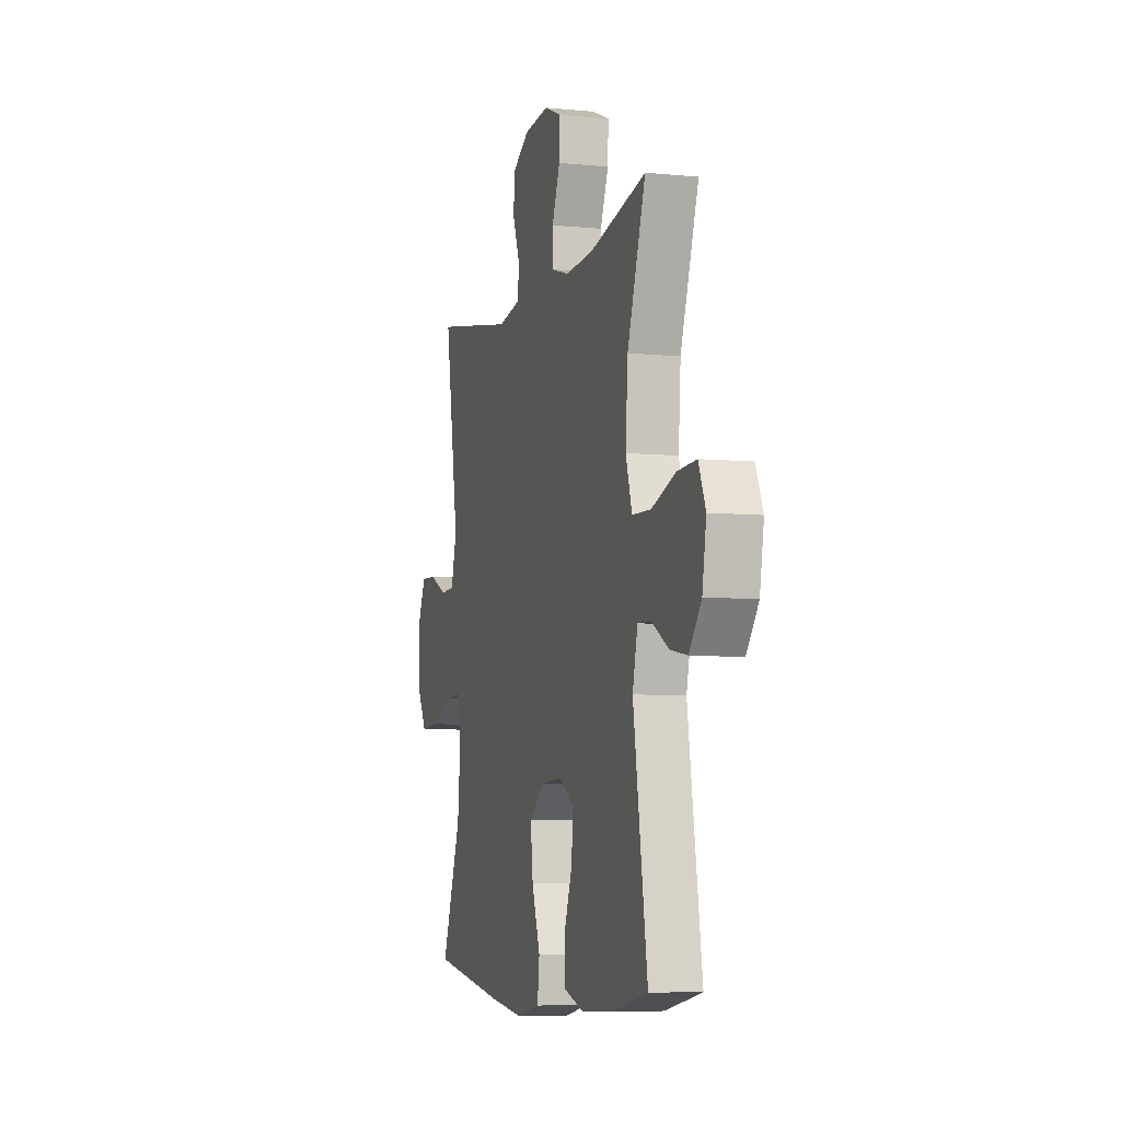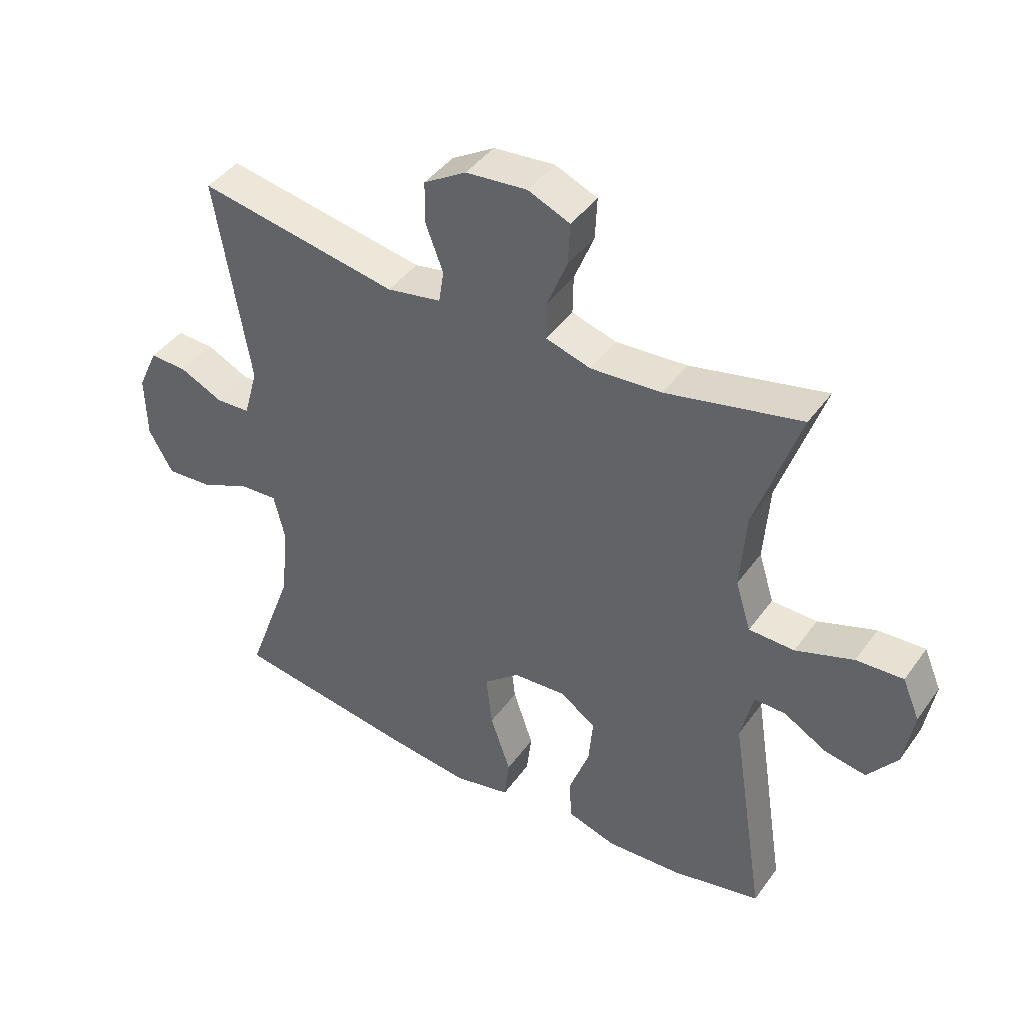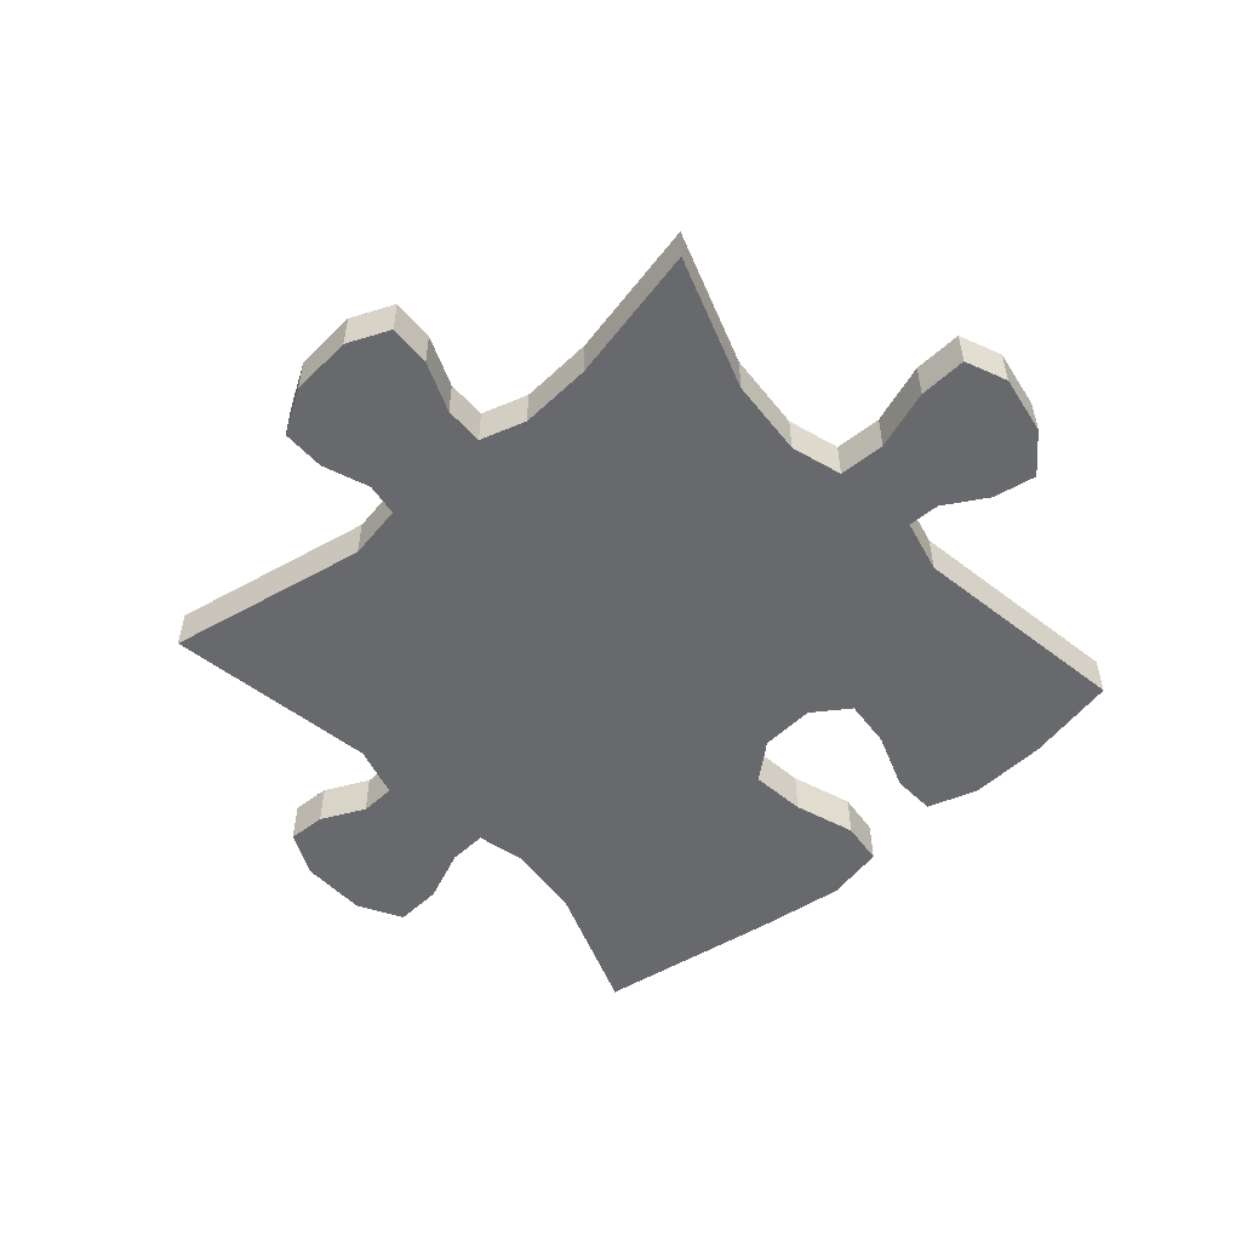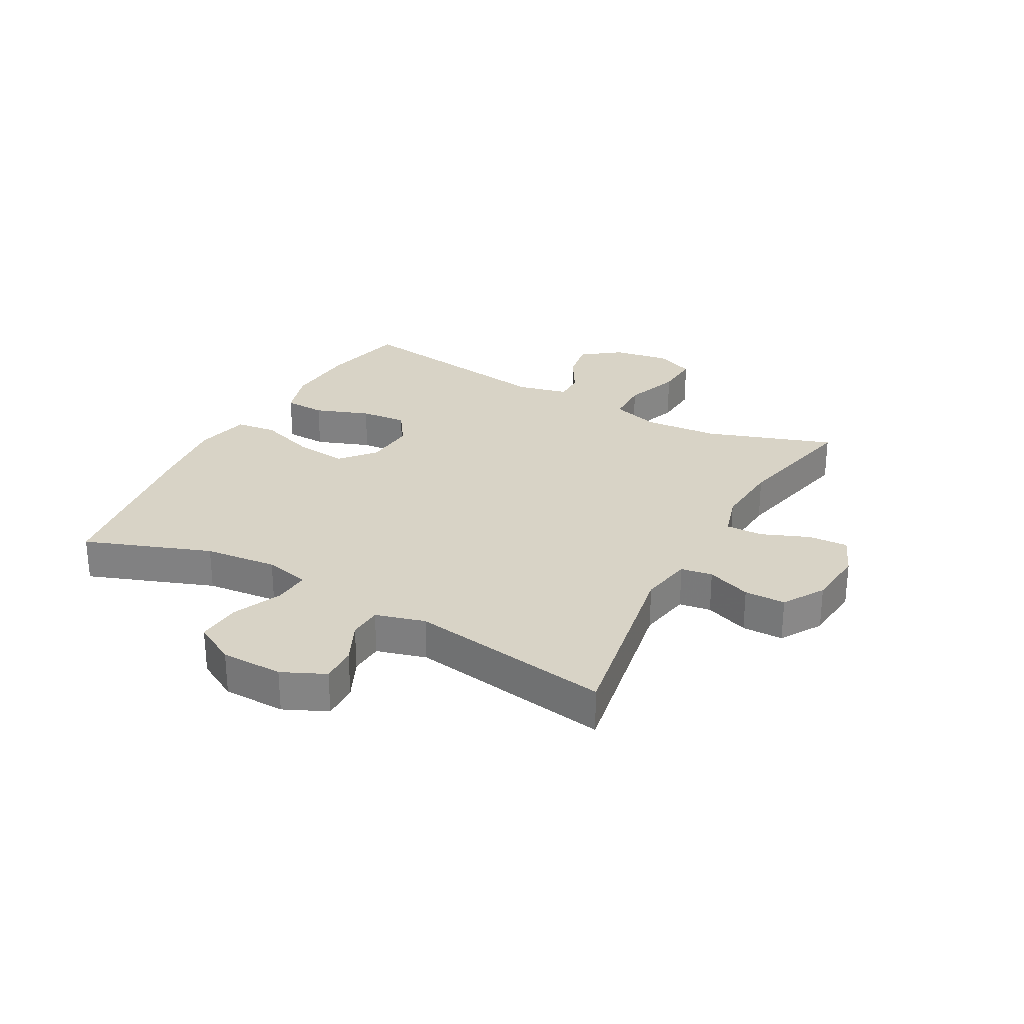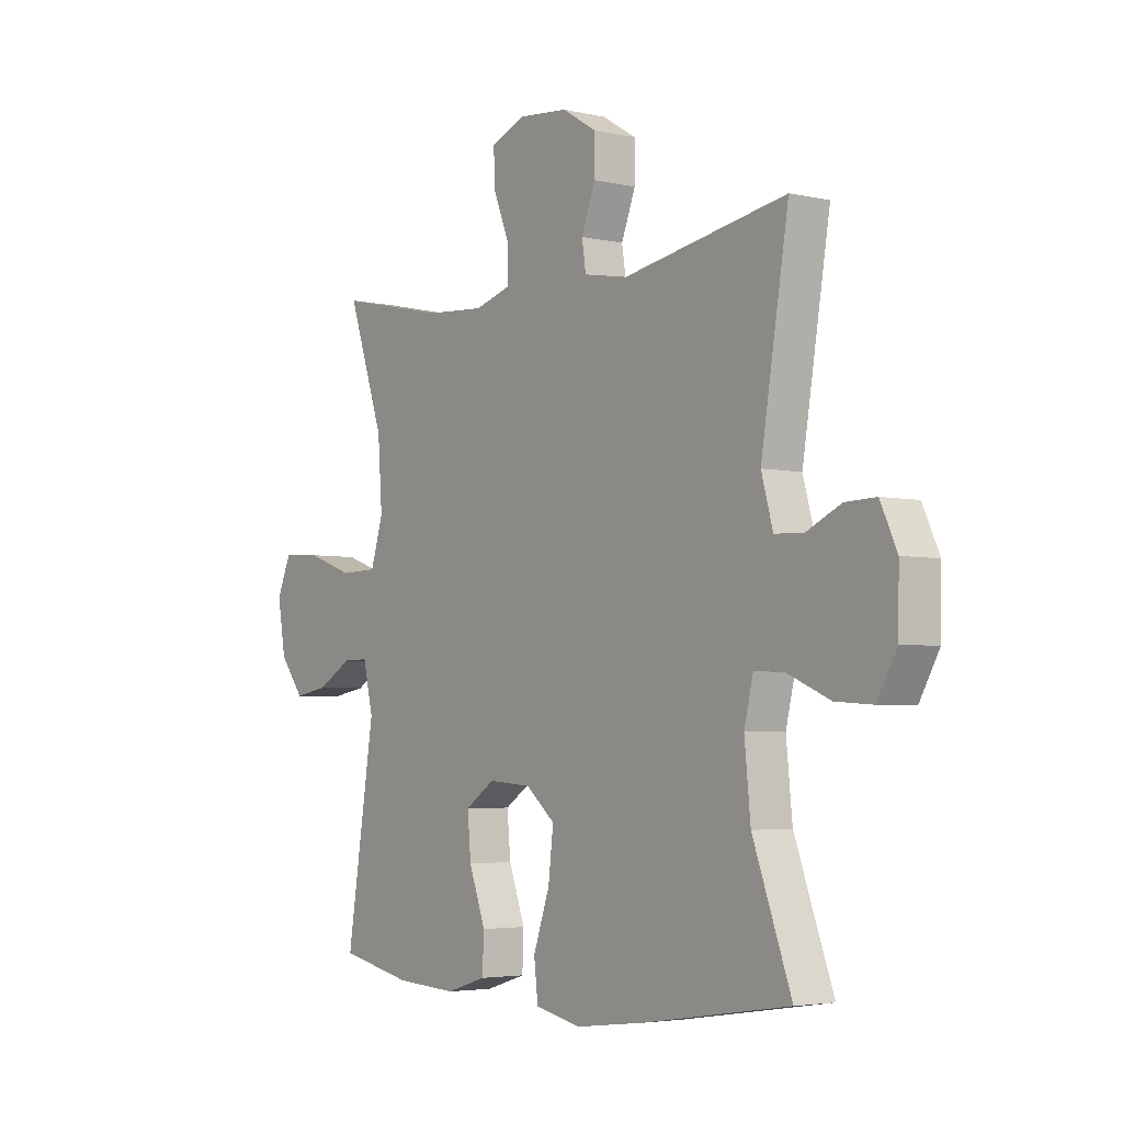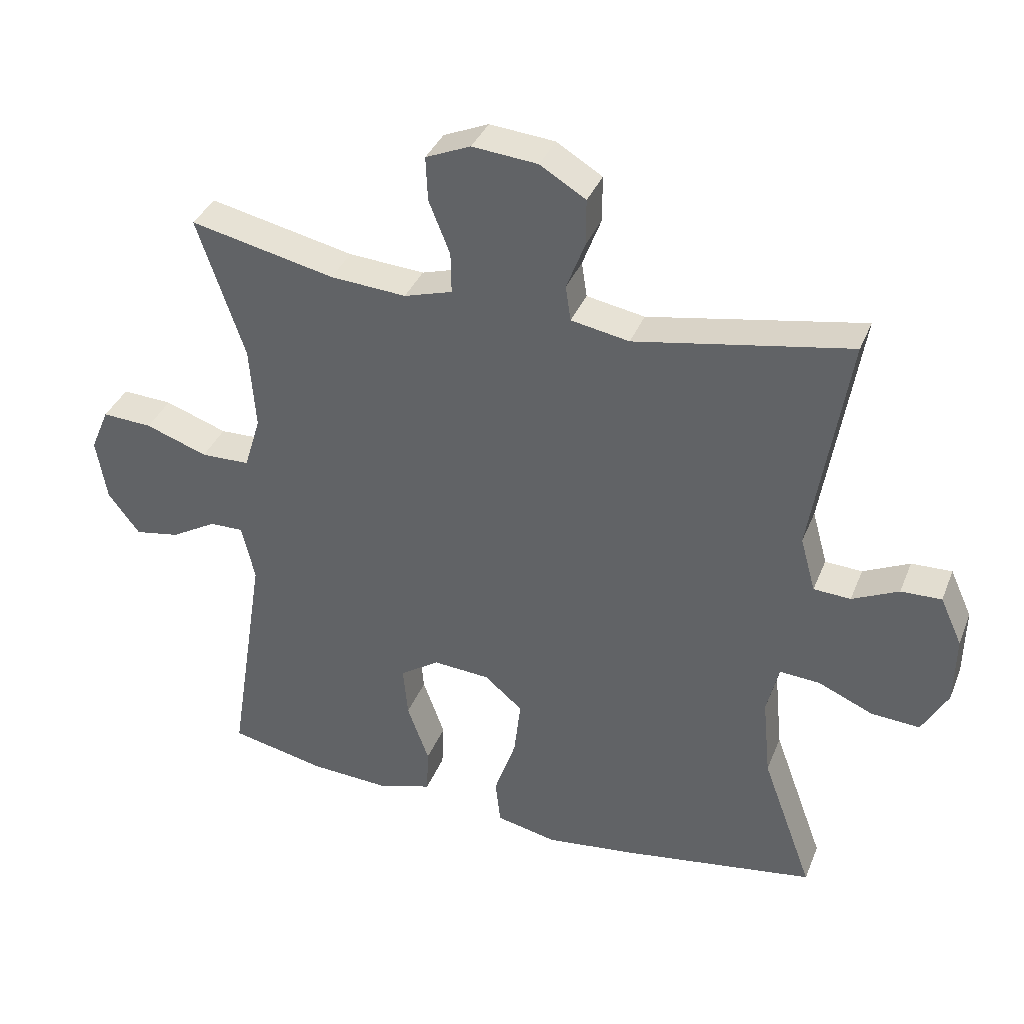
<metadata>
{"format":"obj","ext":"obj","renderer":"f3d","projection":"perspective","resolution":1024,"background":"white","views":[{"elev":-6.3,"azim":73.5,"up":"+Z"},{"elev":42.5,"azim":32.8,"up":"+Z"},{"elev":-52.7,"azim":41.3,"up":"+Y"},{"elev":28.0,"azim":-61.3,"up":"+Y"},{"elev":-3.9,"azim":-127.1,"up":"+Z"},{"elev":36.4,"azim":-159.8,"up":"+Z"}]}
</metadata>
<code>
v -0.5 0.07 0.5
v -0.175 0.07 0.441
v -0.087 0.07 0.457
v -0.079 0.07 0.51
v -0.107 0.07 0.584
v -0.107 0.07 0.653
v -0.038 0.07 0.695
v 0.061 0.07 0.704
v 0.129 0.07 0.675
v 0.126 0.07 0.608
v 0.094 0.07 0.528
v 0.093 0.07 0.466
v 0.166 0.07 0.444
v 0.281 0.07 0.452
v 0.5 0.07 0.5
v 0.428 0.07 0.287
v 0.419 0.07 0.162
v 0.444 0.07 0.081
v 0.518 0.07 0.079
v 0.612 0.07 0.112
v 0.688 0.07 0.116
v 0.716 0.07 0.05
v 0.7 0.07 -0.045
v 0.652 0.07 -0.108
v 0.584 0.07 -0.096
v 0.515 0.07 -0.056
v 0.464 0.07 -0.055
v 0.444 0.07 -0.141
v 0.5 0.07 -0.5
v 0.356 0.07 -0.531
v 0.233 0.07 -0.538
v 0.153 0.07 -0.513
v 0.15 0.07 -0.444
v 0.183 0.07 -0.353
v 0.19 0.07 -0.275
v 0.131 0.07 -0.235
v 0.045 0.07 -0.241
v -0.013 0.07 -0.29
v -0.003 0.07 -0.377
v 0.03 0.07 -0.473
v 0.022 0.07 -0.542
v -0.07 0.07 -0.562
v -0.208 0.07 -0.545
v -0.5 0.07 -0.5
v -0.423 0.07 -0.289
v -0.411 0.07 -0.167
v -0.429 0.07 -0.091
v -0.49 0.07 -0.095
v -0.573 0.07 -0.131
v -0.647 0.07 -0.136
v -0.686 0.07 -0.066
v -0.688 0.07 0.038
v -0.655 0.07 0.11
v -0.594 0.07 0.108
v -0.524 0.07 0.075
v -0.468 0.07 0.078
v -0.445 0.07 0.161
v -0.5 0 0.5
v -0.175 0 0.441
v -0.087 0 0.457
v -0.079 0 0.51
v -0.107 0 0.584
v -0.107 0 0.653
v -0.038 0 0.695
v 0.061 0 0.704
v 0.129 0 0.675
v 0.126 0 0.608
v 0.094 0 0.528
v 0.093 0 0.466
v 0.166 0 0.444
v 0.281 0 0.452
v 0.5 0 0.5
v 0.428 0 0.287
v 0.419 0 0.162
v 0.444 0 0.081
v 0.518 0 0.079
v 0.612 0 0.112
v 0.688 0 0.116
v 0.716 0 0.05
v 0.7 0 -0.045
v 0.652 0 -0.108
v 0.584 0 -0.096
v 0.515 0 -0.056
v 0.464 0 -0.055
v 0.444 0 -0.141
v 0.5 0 -0.5
v 0.356 0 -0.531
v 0.233 0 -0.538
v 0.153 0 -0.513
v 0.15 0 -0.444
v 0.183 0 -0.353
v 0.19 0 -0.275
v 0.131 0 -0.235
v 0.045 0 -0.241
v -0.013 0 -0.29
v -0.003 0 -0.377
v 0.03 0 -0.473
v 0.022 0 -0.542
v -0.07 0 -0.562
v -0.208 0 -0.545
v -0.5 0 -0.5
v -0.423 0 -0.289
v -0.411 0 -0.167
v -0.429 0 -0.091
v -0.49 0 -0.095
v -0.573 0 -0.131
v -0.647 0 -0.136
v -0.686 0 -0.066
v -0.688 0 0.038
v -0.655 0 0.11
v -0.594 0 0.108
v -0.524 0 0.075
v -0.468 0 0.078
v -0.445 0 0.161
f 53 54 55
f 52 53 55
f 51 52 55
f 50 51 55
f 49 50 55
f 48 49 55
f 47 48 55 56
f 46 47 56 57
f 43 44 45
f 42 43 45
f 41 42 45
f 40 41 45
f 39 40 45
f 38 39 45 46
f 37 38 46 57
f 32 33 34
f 31 32 34
f 30 31 34
f 29 30 34
f 28 29 34
f 27 28 34 35
f 24 25 26
f 23 24 26
f 22 23 26
f 21 22 26
f 20 21 26
f 19 20 26
f 18 19 26 27
f 27 35 36
f 18 27 36
f 17 18 36
f 14 15 16
f 36 37 57
f 17 36 57
f 16 17 57
f 14 16 57
f 13 14 57
f 9 10 11
f 8 9 11
f 7 8 11
f 6 7 11
f 5 6 11
f 4 5 11
f 57 1 2
f 57 2 3
f 13 57 3
f 12 13 3
f 3 4 11 12
f 112 111 110
f 112 110 109
f 112 109 108
f 112 108 107
f 112 107 106
f 112 106 105
f 113 112 105 104
f 114 113 104 103
f 102 101 100
f 102 100 99
f 102 99 98
f 102 98 97
f 102 97 96
f 103 102 96 95
f 114 103 95 94
f 91 90 89
f 91 89 88
f 91 88 87
f 91 87 86
f 91 86 85
f 92 91 85 84
f 83 82 81
f 83 81 80
f 83 80 79
f 83 79 78
f 83 78 77
f 83 77 76
f 84 83 76 75
f 93 92 84
f 93 84 75
f 93 75 74
f 73 72 71
f 114 94 93
f 114 93 74
f 114 74 73
f 114 73 71
f 114 71 70
f 68 67 66
f 68 66 65
f 68 65 64
f 68 64 63
f 68 63 62
f 68 62 61
f 59 58 114
f 60 59 114
f 60 114 70
f 60 70 69
f 69 68 61 60
f 1 58 59 2
f 2 59 60 3
f 3 60 61 4
f 4 61 62 5
f 5 62 63 6
f 6 63 64 7
f 7 64 65 8
f 8 65 66 9
f 9 66 67 10
f 10 67 68 11
f 11 68 69 12
f 12 69 70 13
f 13 70 71 14
f 14 71 72 15
f 15 72 73 16
f 16 73 74 17
f 17 74 75 18
f 18 75 76 19
f 19 76 77 20
f 20 77 78 21
f 21 78 79 22
f 22 79 80 23
f 23 80 81 24
f 24 81 82 25
f 25 82 83 26
f 26 83 84 27
f 27 84 85 28
f 28 85 86 29
f 29 86 87 30
f 30 87 88 31
f 31 88 89 32
f 32 89 90 33
f 33 90 91 34
f 34 91 92 35
f 35 92 93 36
f 36 93 94 37
f 37 94 95 38
f 38 95 96 39
f 39 96 97 40
f 40 97 98 41
f 41 98 99 42
f 42 99 100 43
f 43 100 101 44
f 44 101 102 45
f 45 102 103 46
f 46 103 104 47
f 47 104 105 48
f 48 105 106 49
f 49 106 107 50
f 50 107 108 51
f 51 108 109 52
f 52 109 110 53
f 53 110 111 54
f 54 111 112 55
f 55 112 113 56
f 56 113 114 57
f 57 114 58 1

</code>
